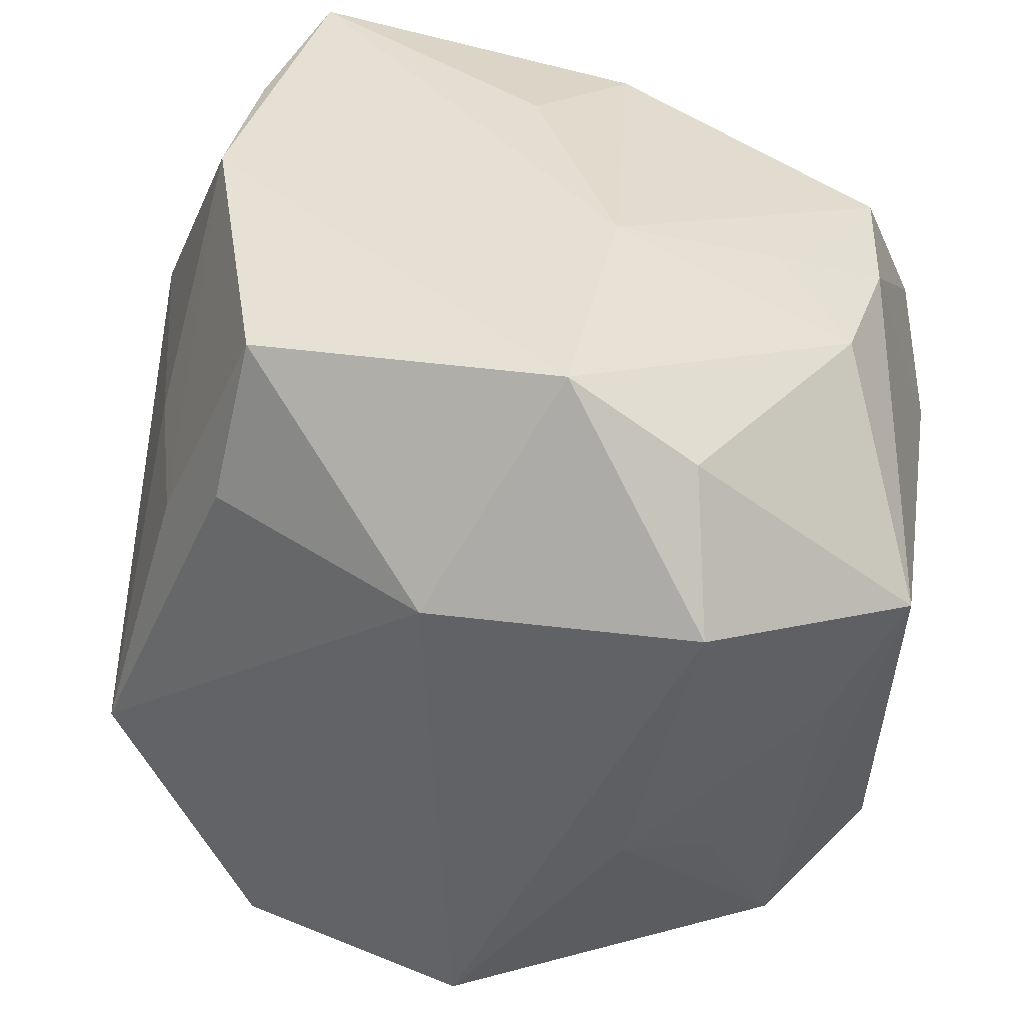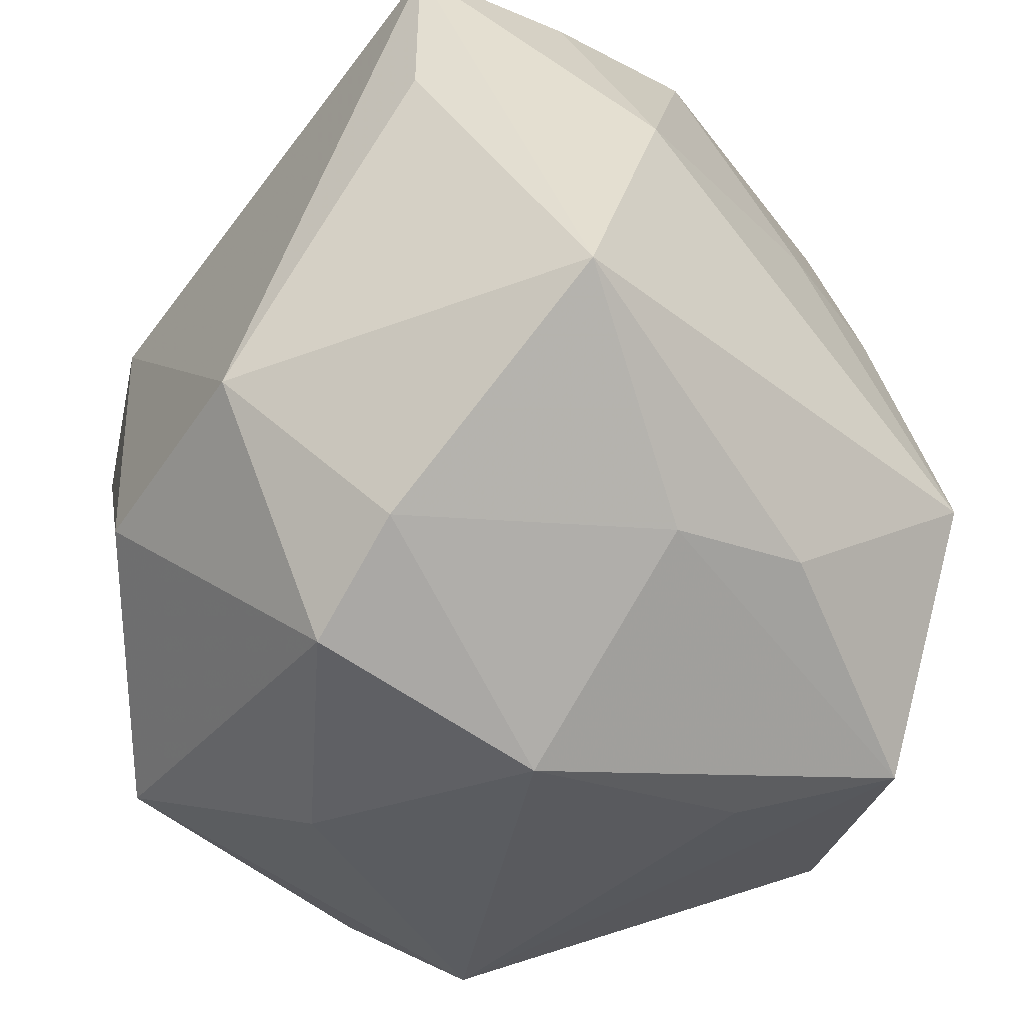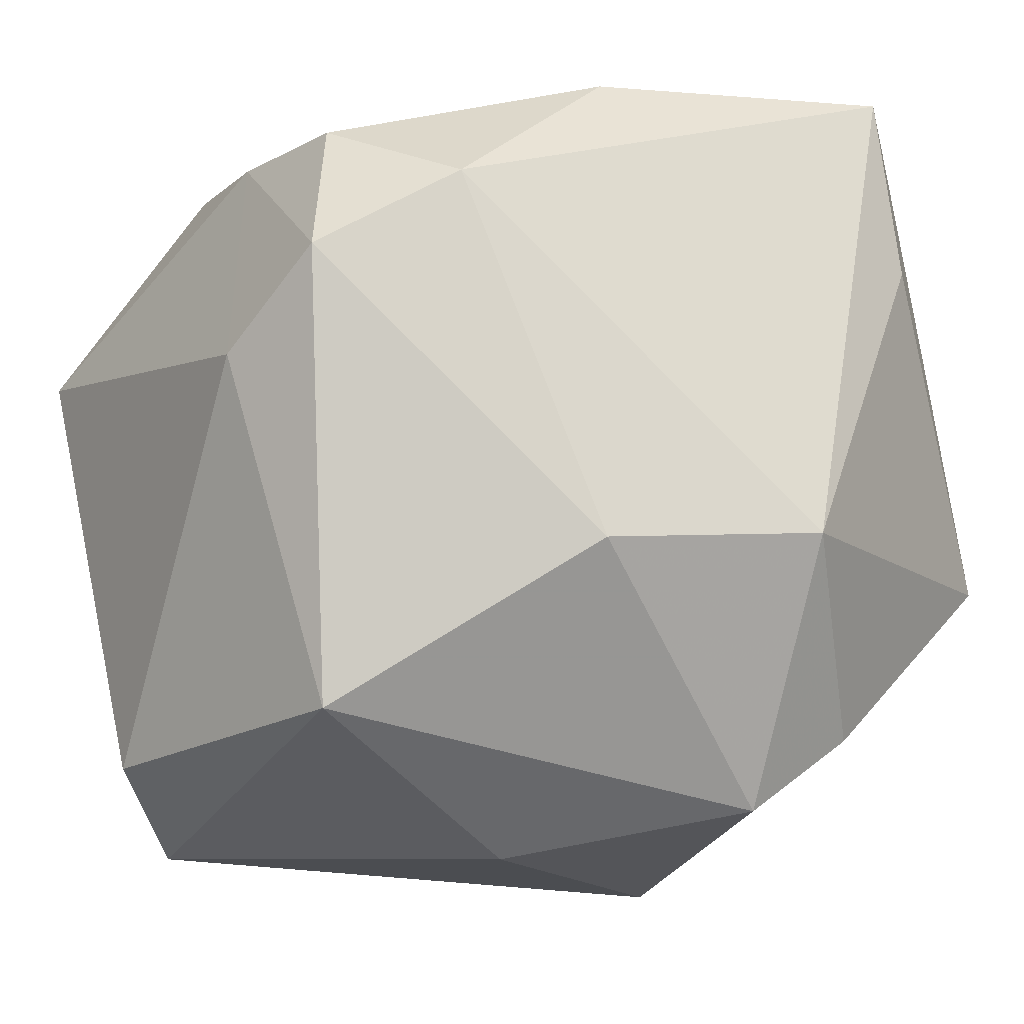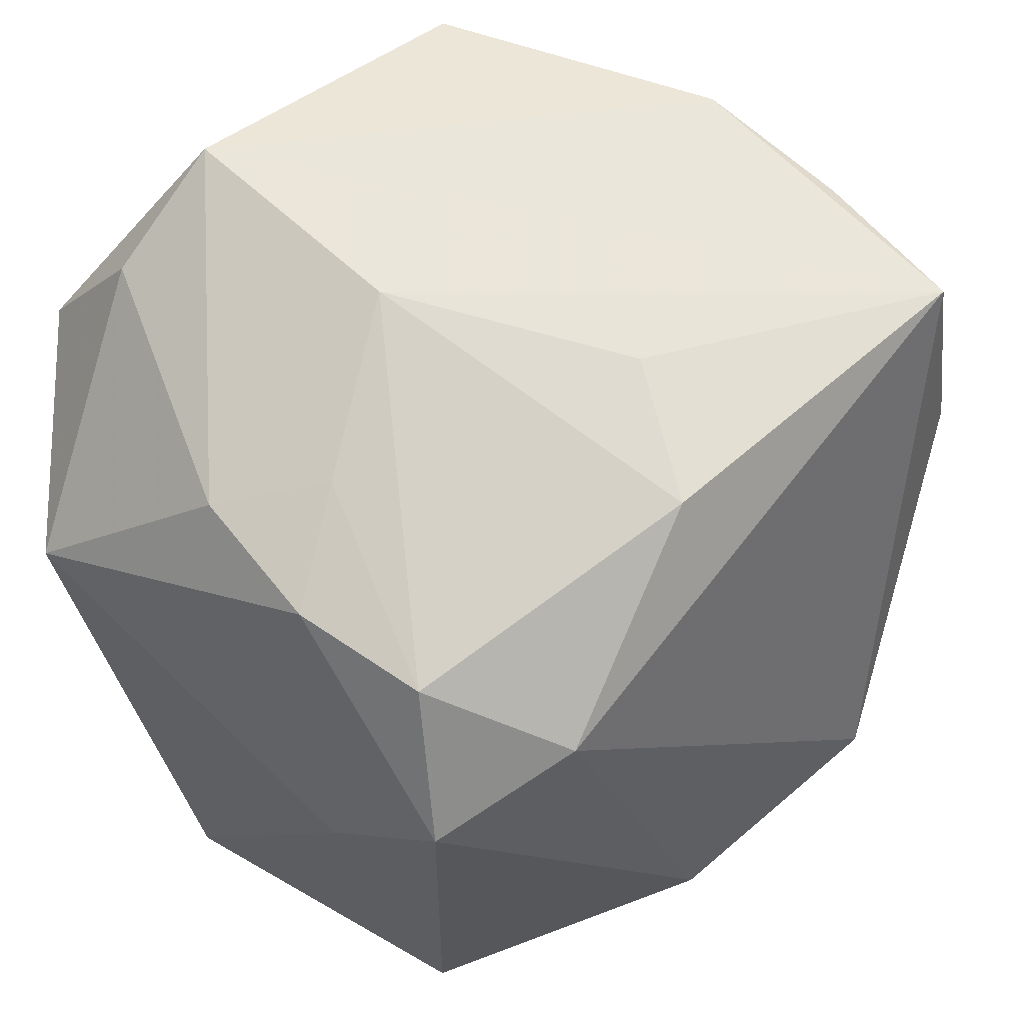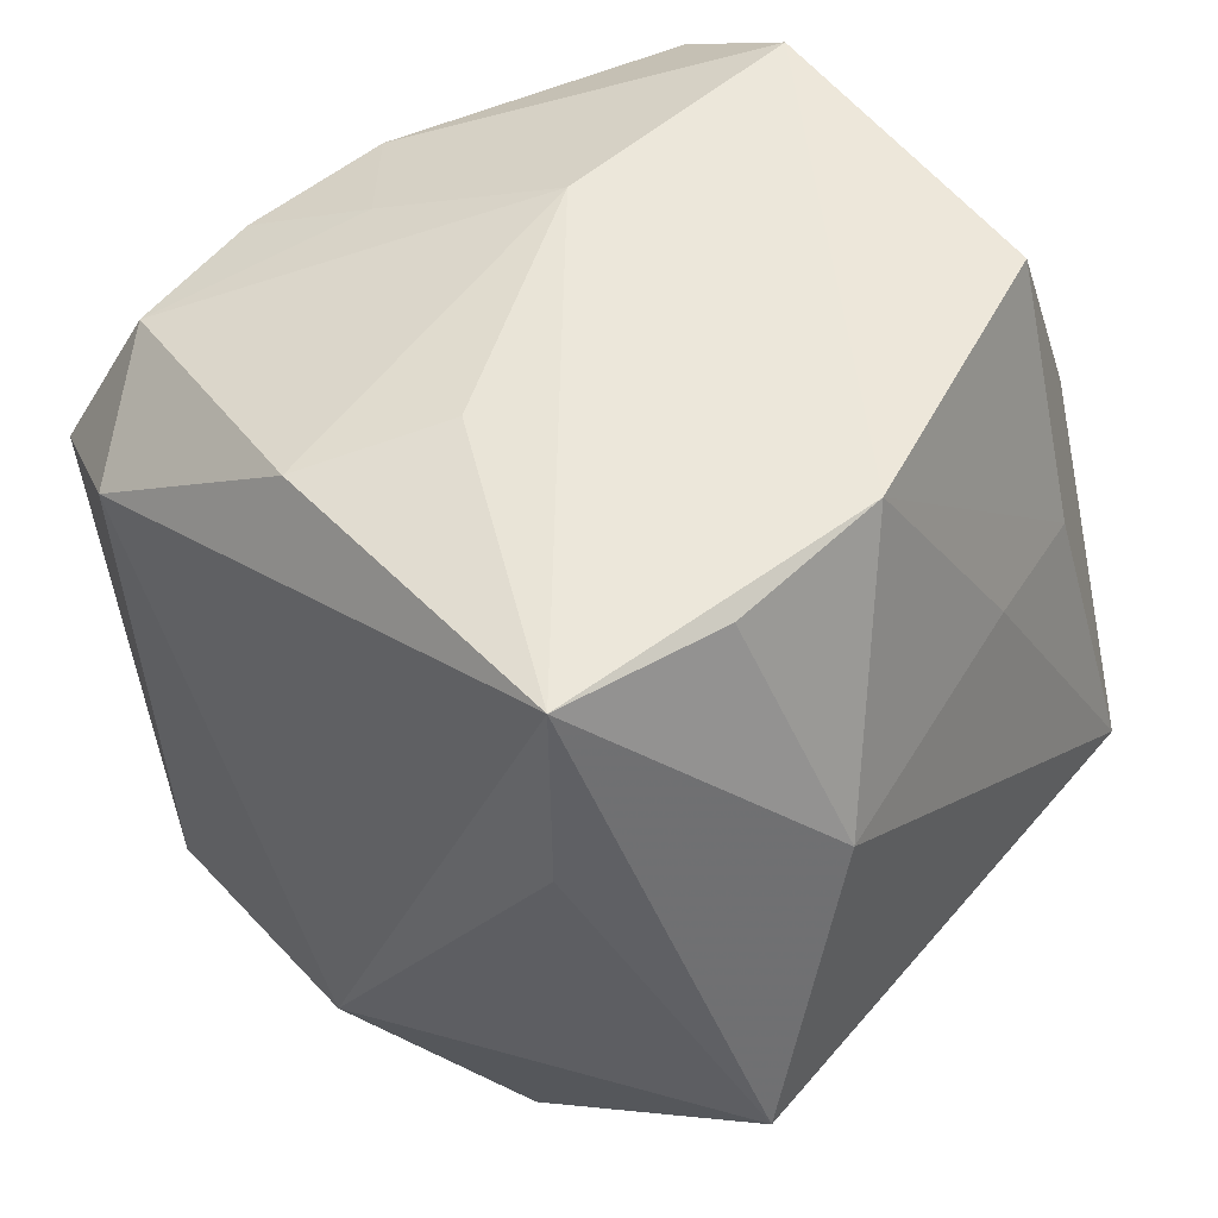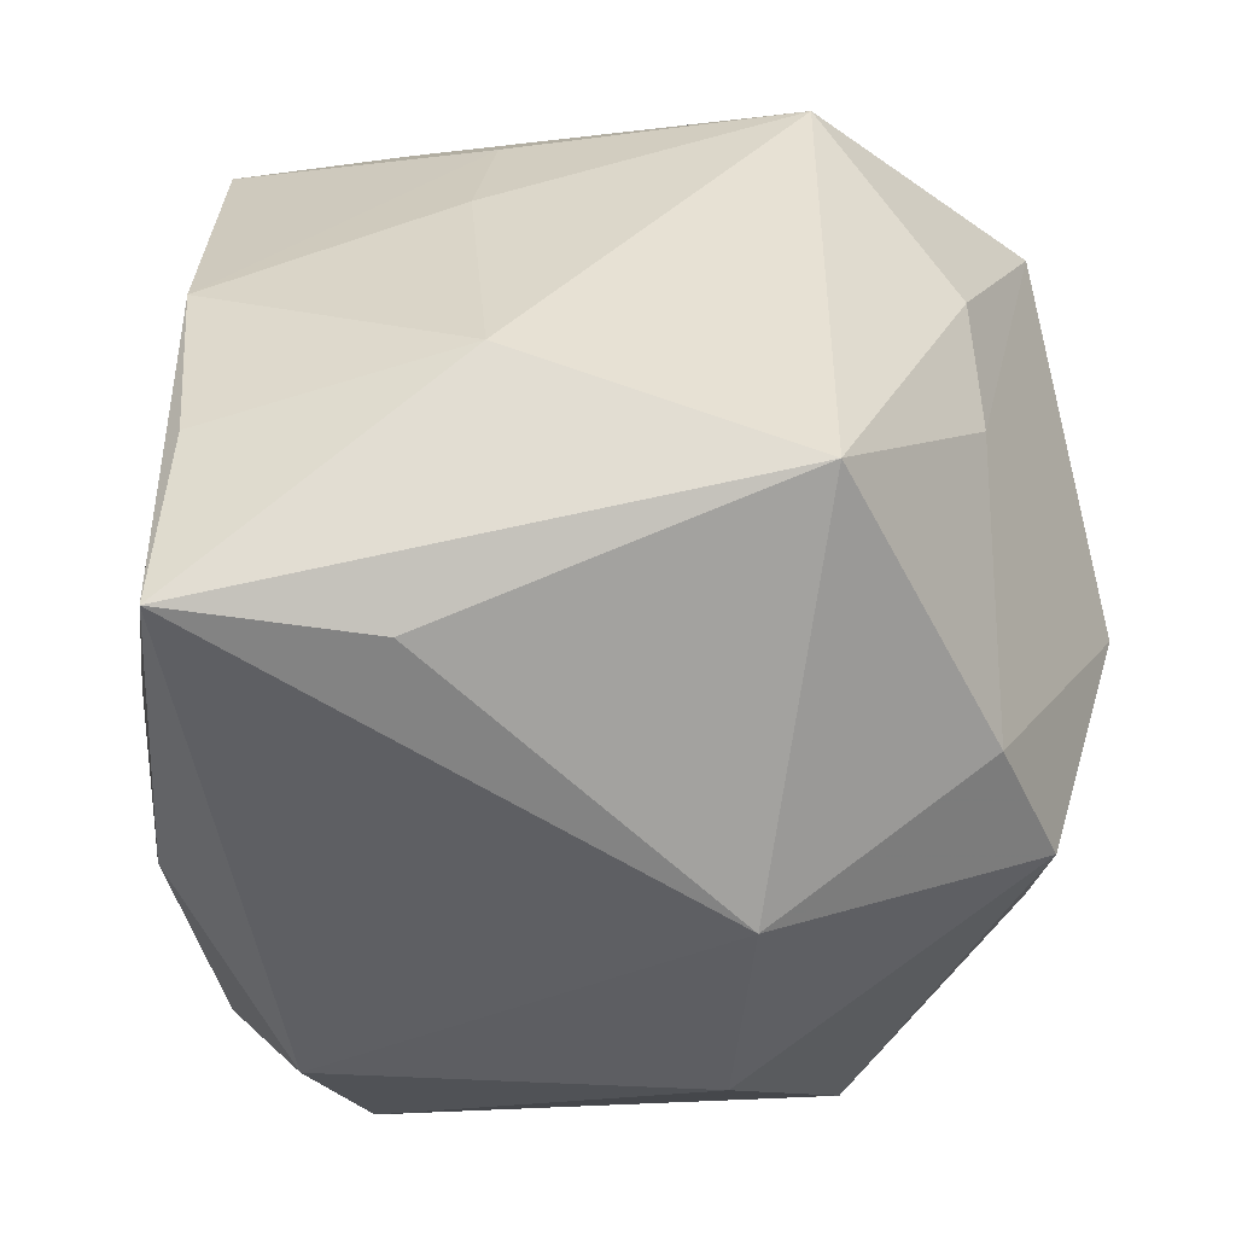
<metadata>
{"format":"obj","ext":"obj","renderer":"f3d","projection":"perspective","resolution":1024,"background":"white","views":[{"elev":38.2,"azim":-171.4,"up":"+Z"},{"elev":-38.0,"azim":51.3,"up":"+Z"},{"elev":-13.8,"azim":-33.1,"up":"+Z"},{"elev":54.8,"azim":-47.2,"up":"+Z"},{"elev":53.0,"azim":43.9,"up":"+Z"},{"elev":-46.2,"azim":79.0,"up":"+Y"}]}
</metadata>
<code>
v -0.02977 -0.02025 -0.02558
v 0.01107 -0.006461 -0.03734
v 0.03042 0.009912 0.01527
v -0.03102 -0.007114 0.02382
v -0.009249 -0.01453 -0.03584
v 0.002832 0.03599 0.01682
v 0.03407 0.02312 -0.009965
v 0.0008326 -0.01497 0.03401
v 0.02296 0.02759 -0.0163
v 0.02643 -0.0008765 0.03461
v -0.0221 -0.002154 0.0283
v 0.01315 0.01423 -0.03446
v 0.02753 0.02091 0.0131
v -0.03597 0.02099 0.009887
v -0.03432 0.007197 -0.02751
v -0.006048 -0.02556 0.03111
v 0.02129 0.02698 0.01937
v 0.02176 0.02541 -0.03078
v 0.01834 -0.02703 -0.02507
v 0.02427 -0.03024 0.01806
v 0.02592 -0.01486 0.0337
v -0.03386 -0.02448 0.0115
v -0.0297 -0.01907 0.02372
v 0.03556 -0.01229 0.01438
v 0.01857 0.02408 0.03276
v 0.008419 -0.02668 -0.03184
v -0.02293 -0.02971 0.0184
v -0.0138 0.03416 -0.008926
v 0.0007314 0.03599 -0.02662
v -0.02065 0.0265 -0.01504
v 0.007999 -0.03736 -0.009753
v 0.02891 -0.00576 -0.02273
v -0.008786 0.00514 0.03458
v -0.01228 -0.03494 -0.0122
v 0.02269 -0.02889 0.0346
v -0.02986 0.02343 -0.0004148
v -0.01979 0.03599 0.01668
v -0.02601 0.01491 -0.03414
v 0.03826 -0.02231 -0.00894
v -0.03634 -0.01477 0.004165
v 0.03099 0.006176 -0.0217
v -0.018 0.02762 0.02752
v -0.02905 0.005335 0.02505
v -0.007606 0.02726 0.03461
f 15 14 38
f 38 1 15
f 9 29 6
f 24 35 39
f 6 29 37
f 37 44 6
f 31 35 27
f 15 1 40
f 40 14 15
f 34 26 31
f 34 1 26
f 31 27 34
f 33 35 44
f 44 43 33
f 2 38 12
f 24 39 7
f 7 9 6
f 6 17 7
f 20 35 31
f 31 39 20
f 20 39 35
f 29 38 28
f 28 37 29
f 22 40 1
f 1 34 22
f 22 34 27
f 22 27 23
f 6 44 25
f 25 17 6
f 4 43 14
f 4 22 23
f 14 40 4
f 40 22 4
f 14 43 42
f 42 43 44
f 42 37 14
f 44 37 42
f 16 33 23
f 23 27 16
f 16 27 35
f 41 7 39
f 26 2 19
f 31 26 19
f 19 39 31
f 1 38 5
f 38 2 5
f 26 1 5
f 5 2 26
f 30 28 38
f 14 37 36
f 37 28 36
f 28 30 36
f 36 38 14
f 36 30 38
f 21 35 24
f 24 7 3
f 13 7 17
f 17 25 13
f 13 3 7
f 44 35 10
f 10 25 44
f 35 21 10
f 10 21 24
f 24 3 10
f 10 13 25
f 3 13 10
f 11 33 43
f 43 4 11
f 23 33 11
f 11 4 23
f 35 33 8
f 8 16 35
f 33 16 8
f 18 2 12
f 7 41 18
f 9 7 18
f 29 9 18
f 12 38 18
f 18 38 29
f 32 41 39
f 39 19 32
f 32 19 2
f 2 18 32
f 32 18 41

</code>
